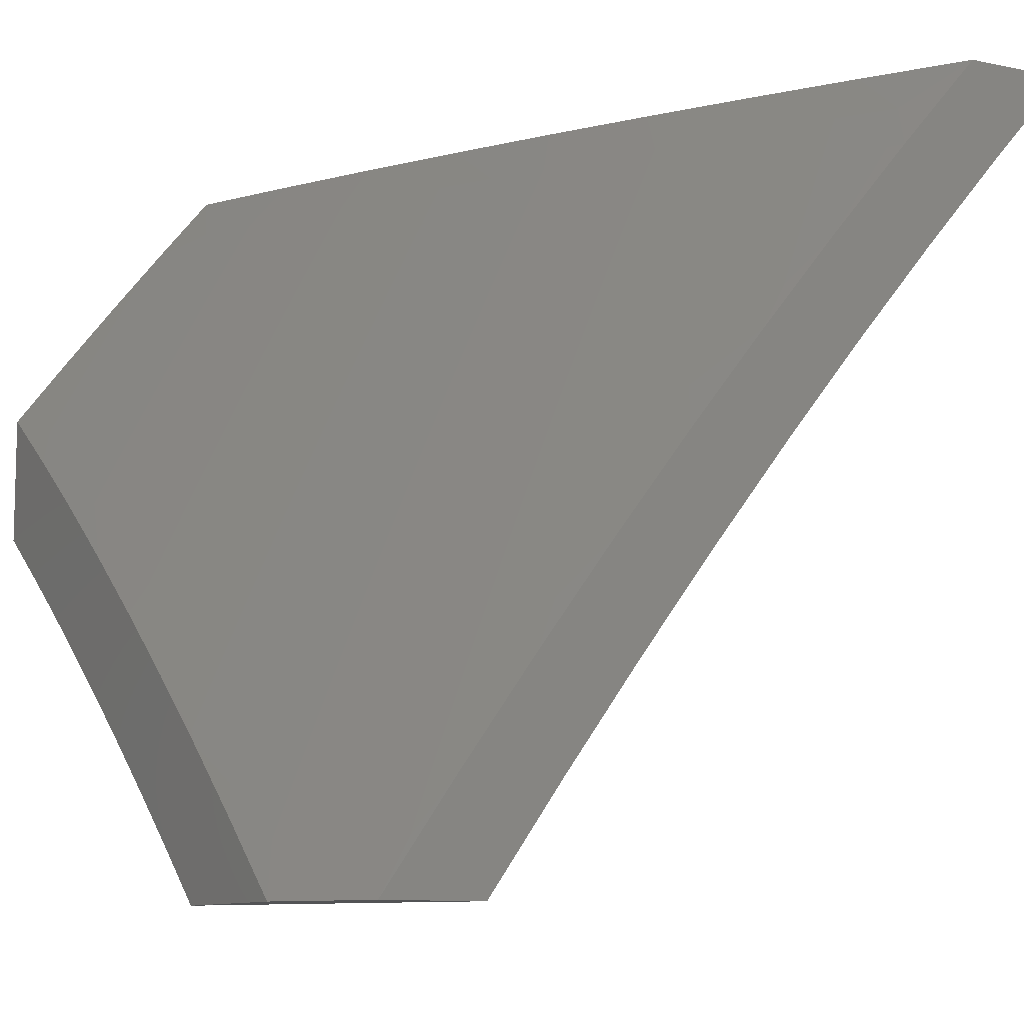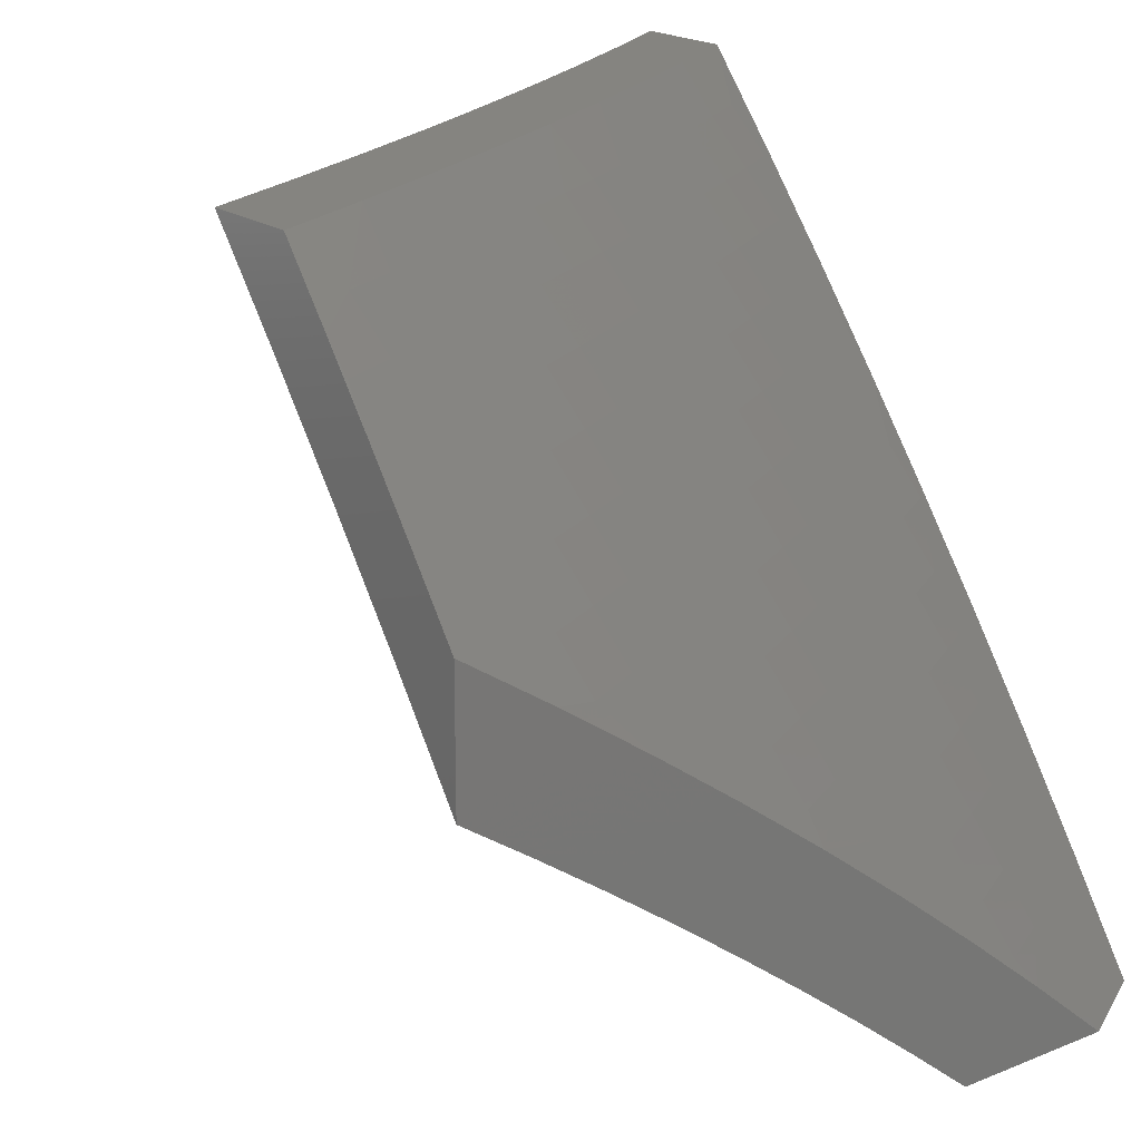
<metadata>
{"format":"stl","ext":"stl","renderer":"f3d","projection":"perspective","resolution":1024,"background":"white","views":[{"elev":-9.8,"azim":-118.3,"up":"+Z"},{"elev":19.3,"azim":142.9,"up":"+Z"}]}
</metadata>
<code>
# stl→obj: 377 verts, 750 faces
v -4.919 7.858 6
v -4.907 7.821 6.064
v -5 7.809 6
v -4.984 7.774 6.064
v -5 7.717 6.13
v -4.963 7.742 6.128
v -4.942 7.709 6.192
v -4.866 7.755 6.192
v -4.845 7.722 6.256
v -4.769 7.767 6.256
v -4.748 7.733 6.319
v -4.672 7.777 6.319
v -4.651 7.742 6.382
v -4.575 7.786 6.382
v -4.554 7.751 6.445
v -4.478 7.793 6.445
v -4.458 7.757 6.508
v -4.382 7.799 6.508
v -4.361 7.762 6.57
v -4.285 7.803 6.57
v -4.265 7.766 6.633
v -4.189 7.805 6.633
v -4.169 7.768 6.695
v -4.093 7.807 6.695
v -4.073 7.769 6.756
v -4 7.809 6.751
v -4.053 7.73 6.818
v -4 7.71 6.876
v -4.033 7.692 6.879
v -4.013 7.653 6.939
v -4.108 7.654 6.879
v -4.087 7.615 6.939
v -4.182 7.615 6.879
v -4.161 7.577 6.939
v -4.256 7.576 6.879
v -4.235 7.538 6.939
v -4.33 7.536 6.879
v -4.308 7.498 6.939
v -4.404 7.495 6.879
v -4.382 7.457 6.939
v -4.477 7.453 6.879
v -4.455 7.416 6.939
v -4.55 7.411 6.879
v -4.527 7.373 6.939
v -4.623 7.368 6.879
v -4.6 7.331 6.939
v -4.695 7.324 6.879
v -4.672 7.287 6.939
v -4.767 7.28 6.879
v -4.743 7.243 6.939
v -4.839 7.234 6.879
v -4.814 7.198 6.939
v -4.91 7.188 6.879
v -4.885 7.152 6.939
v -4.981 7.142 6.879
v -4.956 7.105 6.939
v -5 7.127 6.881
v -5 7.022 7
v -4.879 7.103 7
v -4.83 7.866 6.064
v -4.837 7.906 6
v -4.752 7.911 6.064
v -4.755 7.953 6
v -4.675 7.955 6.064
v -4.673 8 6
v -4.596 7.999 6.064
v -4.592 8 6.066
v -4.577 7.965 6.128
v -4.51 8 6.131
v -4.558 7.932 6.192
v -4.48 7.974 6.192
v -4.461 7.94 6.256
v -4.427 8 6.195
v -4.383 7.981 6.256
v -4.343 8 6.258
v -4.364 7.946 6.319
v -4.286 7.986 6.319
v -4.267 7.951 6.382
v -4.259 8 6.32
v -4.189 7.99 6.382
v -4.173 8 6.38
v -4.171 7.954 6.445
v -4.093 7.993 6.445
v -4.074 7.956 6.508
v -4 8 6.497
v -4.055 7.919 6.57
v -4 7.905 6.625
v -4.036 7.882 6.633
v -4.017 7.844 6.695
v -4.113 7.844 6.633
v -4.087 8 6.439
v -4 7.61 7
v -4.129 7.543 7
v -4.257 7.475 7
v -4.384 7.405 7
v -4.51 7.332 7
v -4.634 7.258 7
v -4.757 7.181 7
v -5 7.23 6.759
v -4.935 7.224 6.818
v -5 7.332 6.637
v -4.983 7.295 6.695
v -4.959 7.26 6.756
v -4.863 7.271 6.818
v -5 7.431 6.512
v -4.958 7.412 6.57
v -4.935 7.377 6.633
v -4.911 7.342 6.695
v -4.838 7.388 6.695
v -4.815 7.352 6.756
v -4.742 7.397 6.756
v -4.719 7.361 6.818
v -4.646 7.405 6.818
v -4.981 7.447 6.508
v -5 7.529 6.387
v -4.93 7.528 6.445
v -4.952 7.562 6.382
v -4.855 7.574 6.445
v -4.877 7.608 6.382
v -4.781 7.619 6.445
v -4.802 7.654 6.382
v -4.706 7.664 6.445
v -4.727 7.698 6.382
v -4.63 7.708 6.445
v -4.974 7.596 6.319
v -5 7.624 6.259
v -4.996 7.629 6.256
v -4.887 7.788 6.128
v -4.81 7.833 6.128
v -4.733 7.878 6.128
v -4.655 7.922 6.128
v -4.789 7.8 6.192
v -4.692 7.811 6.256
v -4.595 7.82 6.319
v -4.498 7.828 6.382
v -4.402 7.834 6.445
v -4.305 7.839 6.508
v -4.209 7.842 6.57
v -4.824 7.688 6.319
v -4.921 7.676 6.256
v -4.899 7.642 6.319
v -4.759 7.584 6.508
v -4.833 7.539 6.508
v -4.907 7.493 6.508
v -4.885 7.459 6.57
v -4.862 7.423 6.633
v -4.737 7.549 6.57
v -4.811 7.504 6.57
v -4.684 7.629 6.508
v -4.609 7.672 6.508
v -4.533 7.715 6.508
v -4.714 7.514 6.633
v -4.788 7.469 6.633
v -4.662 7.593 6.57
v -4.588 7.637 6.57
v -4.512 7.679 6.57
v -4.437 7.721 6.57
v -4.692 7.478 6.695
v -4.765 7.433 6.695
v -4.64 7.558 6.633
v -4.566 7.601 6.633
v -4.491 7.643 6.633
v -4.416 7.685 6.633
v -4.341 7.726 6.633
v -4.669 7.441 6.756
v -4.618 7.521 6.695
v -4.544 7.564 6.695
v -4.47 7.607 6.695
v -4.395 7.648 6.695
v -4.32 7.689 6.695
v -4.245 7.729 6.695
v -4.573 7.448 6.818
v -4.596 7.485 6.756
v -4.522 7.528 6.756
v -4.448 7.57 6.756
v -4.374 7.611 6.756
v -4.299 7.652 6.756
v -4.224 7.691 6.756
v -4.149 7.73 6.756
v -4.791 7.316 6.818
v -4.713 7.845 6.192
v -4.635 7.889 6.192
v -4.5 7.491 6.818
v -4.615 7.855 6.256
v -4.518 7.863 6.319
v -4.422 7.87 6.382
v -4.325 7.875 6.445
v -4.228 7.879 6.508
v -4.132 7.881 6.57
v -4.426 7.533 6.818
v -4.352 7.574 6.818
v -4.278 7.614 6.818
v -4.203 7.654 6.818
v -4.128 7.692 6.818
v -4.538 7.898 6.256
v -4.441 7.905 6.319
v -4.344 7.911 6.382
v -4.248 7.915 6.445
v -4.151 7.918 6.508
v -4.887 7.306 6.756
v -5 7.931 6
v -4.918 7.936 6.064
v -4.883 8 6
v -4.844 7.979 6.064
v -4.778 8 6.089
v -4.825 7.947 6.128
v -4.751 7.989 6.128
v -4.805 7.914 6.192
v -4.731 7.956 6.192
v -4.784 7.88 6.256
v -4.711 7.922 6.256
v -4.764 7.847 6.319
v -4.691 7.888 6.319
v -4.743 7.813 6.382
v -4.671 7.854 6.382
v -4.722 7.778 6.445
v -4.65 7.82 6.445
v -4.701 7.743 6.508
v -4.629 7.785 6.508
v -4.68 7.708 6.57
v -4.608 7.749 6.57
v -4.658 7.673 6.632
v -4.587 7.714 6.632
v -4.637 7.637 6.694
v -4.566 7.678 6.694
v -4.615 7.601 6.756
v -4.544 7.641 6.756
v -4.593 7.564 6.817
v -4.522 7.605 6.817
v -4.57 7.528 6.879
v -4.5 7.568 6.879
v -4.548 7.49 6.939
v -4.478 7.53 6.939
v -4.509 7.462 7
v -4.384 7.533 7
v -4.991 7.892 6.064
v -5 7.841 6.13
v -4.971 7.86 6.128
v -4.95 7.827 6.192
v -4.898 7.904 6.128
v -4.878 7.871 6.192
v -5 7.749 6.259
v -4.93 7.794 6.256
v -4.857 7.838 6.256
v -5 7.655 6.386
v -4.98 7.717 6.319
v -4.909 7.761 6.319
v -5 7.559 6.512
v -4.985 7.572 6.508
v -4.936 7.65 6.445
v -4.958 7.684 6.382
v -4.866 7.693 6.445
v -4.887 7.727 6.382
v -4.815 7.77 6.382
v -4.836 7.804 6.319
v -4.963 7.537 6.57
v -5 7.461 6.636
v -4.94 7.503 6.632
v -4.917 7.468 6.694
v -4.847 7.511 6.694
v -4.824 7.476 6.756
v -4.755 7.518 6.756
v -4.732 7.482 6.817
v -4.685 7.56 6.756
v -4.662 7.523 6.817
v -4.986 7.424 6.694
v -5 7.362 6.759
v -4.963 7.388 6.756
v -4.939 7.353 6.817
v -4.894 7.432 6.756
v -4.87 7.397 6.817
v -4.801 7.44 6.817
v -4.778 7.403 6.879
v -4.709 7.445 6.879
v -4.686 7.409 6.939
v -4.64 7.487 6.879
v -4.617 7.45 6.939
v -4.983 7.273 6.879
v -5 7.26 6.88
v -4.958 7.237 6.939
v -5 7.157 7
v -4.879 7.236 7
v -4.757 7.313 7
v -4.822 7.324 6.939
v -4.89 7.281 6.939
v -4.915 7.317 6.879
v -4.634 7.388 7
v -4.754 7.367 6.939
v -4.846 7.361 6.879
v -4.257 7.602 7
v -4.338 7.608 6.939
v -4.408 7.569 6.939
v -4.43 7.607 6.879
v -4.452 7.644 6.817
v -4.473 7.681 6.756
v -4.495 7.718 6.694
v -4.516 7.754 6.632
v -4.537 7.79 6.57
v -4.557 7.825 6.508
v -4.578 7.86 6.445
v -4.598 7.895 6.382
v -4.618 7.93 6.319
v -4.638 7.964 6.256
v -4.657 7.997 6.192
v -4.672 8 6.177
v -4.129 7.669 7
v -4.197 7.683 6.939
v -4.268 7.646 6.939
v -4.289 7.684 6.879
v -4.36 7.646 6.879
v -4.31 7.722 6.817
v -4.381 7.683 6.817
v -4.331 7.759 6.756
v -4.402 7.72 6.756
v -4.352 7.796 6.694
v -4.423 7.757 6.694
v -4.372 7.832 6.632
v -4.444 7.794 6.632
v -4.392 7.869 6.57
v -4.465 7.83 6.57
v -4.412 7.904 6.508
v -4.485 7.865 6.508
v -4.432 7.94 6.445
v -4.505 7.9 6.445
v -4.452 7.975 6.382
v -4.525 7.935 6.382
v -4.454 8 6.346
v -4.545 7.97 6.319
v -4.563 8 6.262
v -4 7.734 7
v -4.055 7.756 6.939
v -4.127 7.72 6.939
v -4.147 7.758 6.879
v -4.218 7.721 6.879
v -4.167 7.796 6.817
v -4.239 7.759 6.817
v -4.187 7.834 6.756
v -4.259 7.797 6.756
v -4.207 7.871 6.694
v -4.28 7.834 6.694
v -4.227 7.908 6.632
v -4.3 7.87 6.632
v -4.247 7.945 6.57
v -4.32 7.907 6.57
v -4.266 7.981 6.508
v -4.339 7.943 6.508
v -4.342 8 6.427
v -4.359 7.979 6.445
v -4 7.802 6.916
v -4.076 7.794 6.879
v -4.004 7.83 6.879
v -4 7.869 6.831
v -4.024 7.868 6.817
v -4 7.935 6.746
v -4.043 7.906 6.756
v -4.062 7.944 6.694
v -4.115 7.87 6.756
v -4.135 7.908 6.694
v -4 8 6.659
v -4.081 7.981 6.632
v -4.154 7.945 6.632
v -4.116 8 6.584
v -4.174 7.981 6.57
v -4.23 8 6.507
v -4.794 7.736 6.445
v -4.773 7.702 6.508
v -4.844 7.659 6.508
v -4.751 7.667 6.57
v -4.822 7.624 6.57
v -4.914 7.616 6.508
v -4.729 7.631 6.632
v -4.8 7.589 6.632
v -4.892 7.581 6.57
v -4.707 7.596 6.694
v -4.777 7.554 6.694
v -4.87 7.546 6.632
v -4.096 7.832 6.817
f 1 2 3
f 3 2 4
f 3 4 5
f 5 4 6
f 5 6 7
f 7 6 8
f 7 8 9
f 9 8 10
f 9 10 11
f 11 10 12
f 11 12 13
f 13 12 14
f 13 14 15
f 15 14 16
f 15 16 17
f 17 16 18
f 17 18 19
f 19 18 20
f 19 20 21
f 21 20 22
f 21 22 23
f 23 22 24
f 23 24 25
f 25 24 26
f 25 26 27
f 27 26 28
f 27 28 29
f 29 28 30
f 29 30 31
f 31 30 32
f 31 32 33
f 33 32 34
f 33 34 35
f 35 34 36
f 35 36 37
f 37 36 38
f 37 38 39
f 39 38 40
f 39 40 41
f 41 40 42
f 41 42 43
f 43 42 44
f 43 44 45
f 45 44 46
f 45 46 47
f 47 46 48
f 47 48 49
f 49 48 50
f 49 50 51
f 51 50 52
f 51 52 53
f 53 52 54
f 53 54 55
f 55 54 56
f 55 56 57
f 57 56 58
f 58 56 59
f 59 56 54
f 59 54 52
f 2 1 60
f 60 1 61
f 60 61 62
f 62 61 63
f 62 63 64
f 64 63 65
f 64 65 66
f 66 65 67
f 66 67 68
f 68 67 69
f 68 69 70
f 70 69 71
f 70 71 72
f 72 71 73
f 72 73 74
f 74 73 75
f 74 75 76
f 76 75 77
f 76 77 78
f 78 77 79
f 78 79 80
f 80 79 81
f 80 81 82
f 82 81 83
f 82 83 84
f 84 83 85
f 84 85 86
f 86 85 87
f 86 87 88
f 88 87 89
f 88 89 90
f 90 89 24
f 90 24 22
f 69 73 71
f 75 79 77
f 81 91 83
f 83 91 85
f 87 26 89
f 89 26 24
f 28 92 30
f 30 92 32
f 92 93 32
f 32 93 34
f 34 93 36
f 36 93 94
f 36 94 38
f 38 94 95
f 38 95 40
f 40 95 42
f 95 96 42
f 42 96 44
f 44 96 46
f 46 96 97
f 46 97 48
f 48 97 50
f 97 98 50
f 50 98 52
f 98 59 52
f 57 99 55
f 55 99 100
f 55 100 53
f 53 100 51
f 101 102 99
f 99 102 103
f 99 103 100
f 100 103 104
f 100 104 51
f 51 104 49
f 105 106 101
f 101 106 107
f 101 107 108
f 108 107 109
f 108 109 110
f 110 109 111
f 110 111 112
f 112 111 113
f 112 113 45
f 45 113 43
f 106 105 114
f 114 105 115
f 114 115 116
f 116 115 117
f 116 117 118
f 118 117 119
f 118 119 120
f 120 119 121
f 120 121 122
f 122 121 123
f 122 123 124
f 124 123 13
f 124 13 15
f 117 115 125
f 125 115 126
f 125 126 127
f 127 126 5
f 127 5 7
f 6 4 128
f 128 4 2
f 128 2 129
f 129 2 60
f 129 60 130
f 130 60 62
f 130 62 131
f 131 62 64
f 131 64 68
f 68 64 66
f 6 128 8
f 8 128 132
f 8 132 10
f 10 132 133
f 10 133 12
f 12 133 134
f 12 134 14
f 14 134 135
f 14 135 16
f 16 135 136
f 16 136 18
f 18 136 137
f 18 137 20
f 20 137 138
f 20 138 22
f 22 138 90
f 132 128 129
f 9 139 140
f 140 139 141
f 140 141 127
f 127 141 125
f 139 121 141
f 141 121 119
f 141 119 125
f 125 119 117
f 9 11 139
f 139 11 123
f 139 123 121
f 120 142 118
f 118 142 143
f 118 143 116
f 116 143 144
f 116 144 114
f 114 144 145
f 114 145 106
f 106 145 146
f 106 146 107
f 107 146 109
f 142 147 143
f 143 147 148
f 143 148 144
f 144 148 145
f 142 120 149
f 149 120 122
f 149 122 150
f 150 122 124
f 150 124 151
f 151 124 15
f 151 15 17
f 147 152 148
f 148 152 153
f 148 153 145
f 145 153 146
f 147 142 154
f 154 142 149
f 154 149 155
f 155 149 150
f 155 150 156
f 156 150 151
f 156 151 157
f 157 151 17
f 157 17 19
f 152 158 153
f 153 158 159
f 153 159 146
f 146 159 109
f 152 147 160
f 160 147 154
f 160 154 161
f 161 154 155
f 161 155 162
f 162 155 156
f 162 156 163
f 163 156 157
f 163 157 164
f 164 157 19
f 164 19 21
f 158 165 159
f 159 165 111
f 159 111 109
f 158 152 166
f 166 152 160
f 166 160 167
f 167 160 161
f 167 161 168
f 168 161 162
f 168 162 169
f 169 162 163
f 169 163 170
f 170 163 164
f 170 164 171
f 171 164 21
f 171 21 23
f 111 165 113
f 113 165 172
f 113 172 43
f 43 172 41
f 165 158 173
f 173 158 166
f 173 166 174
f 174 166 167
f 174 167 175
f 175 167 168
f 175 168 176
f 176 168 169
f 176 169 177
f 177 169 170
f 177 170 178
f 178 170 171
f 178 171 179
f 179 171 23
f 179 23 25
f 112 45 47
f 112 47 180
f 180 47 49
f 180 49 104
f 127 7 140
f 140 7 9
f 132 129 181
f 181 129 130
f 181 130 182
f 182 130 131
f 182 131 70
f 70 131 68
f 13 123 11
f 165 173 172
f 172 173 183
f 172 183 41
f 41 183 39
f 183 173 174
f 132 181 133
f 133 181 184
f 133 184 134
f 134 184 185
f 134 185 135
f 135 185 186
f 135 186 136
f 136 186 187
f 136 187 137
f 137 187 188
f 137 188 138
f 138 188 189
f 138 189 90
f 90 189 88
f 184 181 182
f 183 174 190
f 190 174 175
f 190 175 191
f 191 175 176
f 191 176 192
f 192 176 177
f 192 177 193
f 193 177 178
f 193 178 194
f 194 178 179
f 194 179 27
f 27 179 25
f 184 182 195
f 195 182 70
f 195 70 72
f 37 39 190
f 190 39 183
f 37 190 191
f 184 195 185
f 185 195 196
f 185 196 186
f 186 196 197
f 186 197 187
f 187 197 198
f 187 198 188
f 188 198 199
f 188 199 189
f 189 199 86
f 189 86 88
f 196 195 72
f 35 37 191
f 35 191 192
f 74 76 72
f 72 76 196
f 33 35 192
f 33 192 193
f 196 76 197
f 197 76 78
f 197 78 198
f 198 78 82
f 198 82 199
f 199 82 84
f 199 84 86
f 31 33 193
f 31 193 194
f 80 82 78
f 29 31 194
f 29 194 27
f 104 200 180
f 180 200 110
f 180 110 112
f 110 200 108
f 108 200 102
f 108 102 101
f 102 200 103
f 103 200 104
f 201 202 203
f 203 202 204
f 203 204 205
f 205 204 206
f 205 206 207
f 207 206 208
f 207 208 209
f 209 208 210
f 209 210 211
f 211 210 212
f 211 212 213
f 213 212 214
f 213 214 215
f 215 214 216
f 215 216 217
f 217 216 218
f 217 218 219
f 219 218 220
f 219 220 221
f 221 220 222
f 221 222 223
f 223 222 224
f 223 224 225
f 225 224 226
f 225 226 227
f 227 226 228
f 227 228 229
f 229 228 230
f 229 230 231
f 231 230 232
f 231 232 233
f 233 232 234
f 233 234 235
f 202 201 236
f 236 201 237
f 236 237 238
f 238 237 239
f 238 239 240
f 240 239 241
f 240 241 206
f 206 241 208
f 237 242 239
f 239 242 243
f 239 243 241
f 241 243 244
f 241 244 208
f 208 244 210
f 245 246 242
f 242 246 247
f 242 247 243
f 243 247 244
f 248 249 245
f 245 249 250
f 245 250 251
f 251 250 252
f 251 252 253
f 253 252 254
f 253 254 255
f 255 254 212
f 255 212 210
f 249 248 256
f 256 248 257
f 256 257 258
f 258 257 259
f 258 259 260
f 260 259 261
f 260 261 262
f 262 261 263
f 262 263 264
f 264 263 265
f 264 265 226
f 226 265 228
f 259 257 266
f 266 257 267
f 266 267 268
f 268 267 269
f 268 269 270
f 270 269 271
f 270 271 272
f 272 271 273
f 272 273 274
f 274 273 275
f 274 275 276
f 276 275 277
f 276 277 230
f 230 277 232
f 269 267 278
f 278 267 279
f 278 279 280
f 280 279 281
f 280 281 282
f 283 284 282
f 282 284 285
f 282 285 280
f 280 285 286
f 280 286 278
f 278 286 269
f 287 275 283
f 283 275 288
f 283 288 284
f 284 288 289
f 284 289 285
f 285 289 286
f 275 287 277
f 277 287 234
f 277 234 232
f 290 291 235
f 235 291 292
f 235 292 233
f 233 292 293
f 233 293 231
f 231 293 294
f 231 294 229
f 229 294 295
f 229 295 227
f 227 295 296
f 227 296 225
f 225 296 297
f 225 297 223
f 223 297 298
f 223 298 221
f 221 298 299
f 221 299 219
f 219 299 300
f 219 300 217
f 217 300 301
f 217 301 215
f 215 301 302
f 215 302 213
f 213 302 303
f 213 303 211
f 211 303 304
f 211 304 209
f 209 304 305
f 209 305 207
f 207 305 205
f 306 307 290
f 290 307 308
f 290 308 291
f 291 308 309
f 291 309 310
f 310 309 311
f 310 311 312
f 312 311 313
f 312 313 314
f 314 313 315
f 314 315 316
f 316 315 317
f 316 317 318
f 318 317 319
f 318 319 320
f 320 319 321
f 320 321 322
f 322 321 323
f 322 323 324
f 324 323 325
f 324 325 326
f 326 325 327
f 326 327 328
f 328 327 329
f 328 329 302
f 302 329 303
f 330 331 306
f 306 331 332
f 306 332 307
f 307 332 333
f 307 333 334
f 334 333 335
f 334 335 336
f 336 335 337
f 336 337 338
f 338 337 339
f 338 339 340
f 340 339 341
f 340 341 342
f 342 341 343
f 342 343 344
f 344 343 345
f 344 345 346
f 346 345 347
f 346 347 348
f 348 347 325
f 348 325 323
f 330 349 331
f 331 349 350
f 331 350 332
f 332 350 333
f 350 349 351
f 351 349 352
f 351 352 353
f 353 352 354
f 353 354 355
f 355 354 356
f 355 356 357
f 357 356 358
f 357 358 337
f 337 358 339
f 354 359 356
f 356 359 360
f 356 360 358
f 358 360 361
f 358 361 339
f 339 361 341
f 359 362 360
f 360 362 361
f 361 362 363
f 363 362 364
f 363 364 343
f 343 364 345
f 364 347 345
f 347 327 325
f 303 329 304
f 304 329 305
f 206 204 240
f 240 204 202
f 240 202 238
f 238 202 236
f 210 244 255
f 255 244 247
f 255 247 253
f 253 247 246
f 253 246 251
f 251 246 245
f 214 212 254
f 216 214 365
f 365 214 254
f 365 254 252
f 218 216 366
f 366 216 365
f 366 365 367
f 367 365 252
f 367 252 250
f 220 218 368
f 368 218 366
f 368 366 369
f 369 366 367
f 369 367 370
f 370 367 250
f 370 250 249
f 222 220 371
f 371 220 368
f 371 368 372
f 372 368 369
f 372 369 373
f 373 369 370
f 373 370 249
f 224 222 374
f 374 222 371
f 374 371 375
f 375 371 372
f 375 372 376
f 376 372 373
f 376 373 256
f 256 373 249
f 226 224 264
f 264 224 374
f 264 374 262
f 262 374 375
f 262 375 260
f 260 375 376
f 260 376 258
f 258 376 256
f 230 228 276
f 276 228 265
f 276 265 274
f 274 265 263
f 274 263 272
f 272 263 261
f 272 261 270
f 270 261 259
f 270 259 268
f 268 259 266
f 288 275 273
f 289 288 273
f 289 273 271
f 286 289 271
f 286 271 269
f 293 292 310
f 310 292 291
f 294 293 312
f 312 293 310
f 295 294 314
f 314 294 312
f 296 295 316
f 316 295 314
f 297 296 318
f 318 296 316
f 298 297 320
f 320 297 318
f 299 298 322
f 322 298 320
f 300 299 324
f 324 299 322
f 301 300 326
f 326 300 324
f 302 301 328
f 328 301 326
f 307 334 308
f 308 334 309
f 334 336 309
f 309 336 311
f 336 338 311
f 311 338 313
f 338 340 313
f 313 340 315
f 340 342 315
f 315 342 317
f 342 344 317
f 317 344 319
f 348 323 321
f 344 346 319
f 319 346 321
f 346 348 321
f 357 337 335
f 335 333 377
f 377 333 350
f 377 350 353
f 353 350 351
f 363 343 341
f 363 341 361
f 353 355 377
f 377 355 357
f 377 357 335
f 92 28 330
f 330 28 349
f 349 28 26
f 349 26 352
f 352 26 354
f 354 26 87
f 354 87 359
f 359 87 85
f 359 85 362
f 362 85 91
f 362 91 364
f 364 91 81
f 364 81 347
f 347 81 79
f 347 79 327
f 327 79 75
f 327 75 73
f 327 73 329
f 329 73 69
f 329 69 305
f 305 69 67
f 305 67 205
f 205 67 65
f 205 65 203
f 65 63 203
f 203 63 61
f 203 61 201
f 201 61 1
f 201 1 3
f 58 59 281
f 281 59 282
f 282 59 98
f 282 98 283
f 283 98 97
f 283 97 287
f 287 97 96
f 287 96 234
f 234 96 95
f 234 95 235
f 235 95 94
f 235 94 290
f 290 94 93
f 290 93 306
f 306 93 92
f 306 92 330
f 201 3 237
f 237 3 5
f 237 5 242
f 242 5 126
f 242 126 245
f 245 126 115
f 245 115 248
f 248 115 105
f 248 105 257
f 257 105 101
f 257 101 267
f 267 101 99
f 267 99 279
f 279 99 57
f 279 57 281
f 281 57 58

</code>
